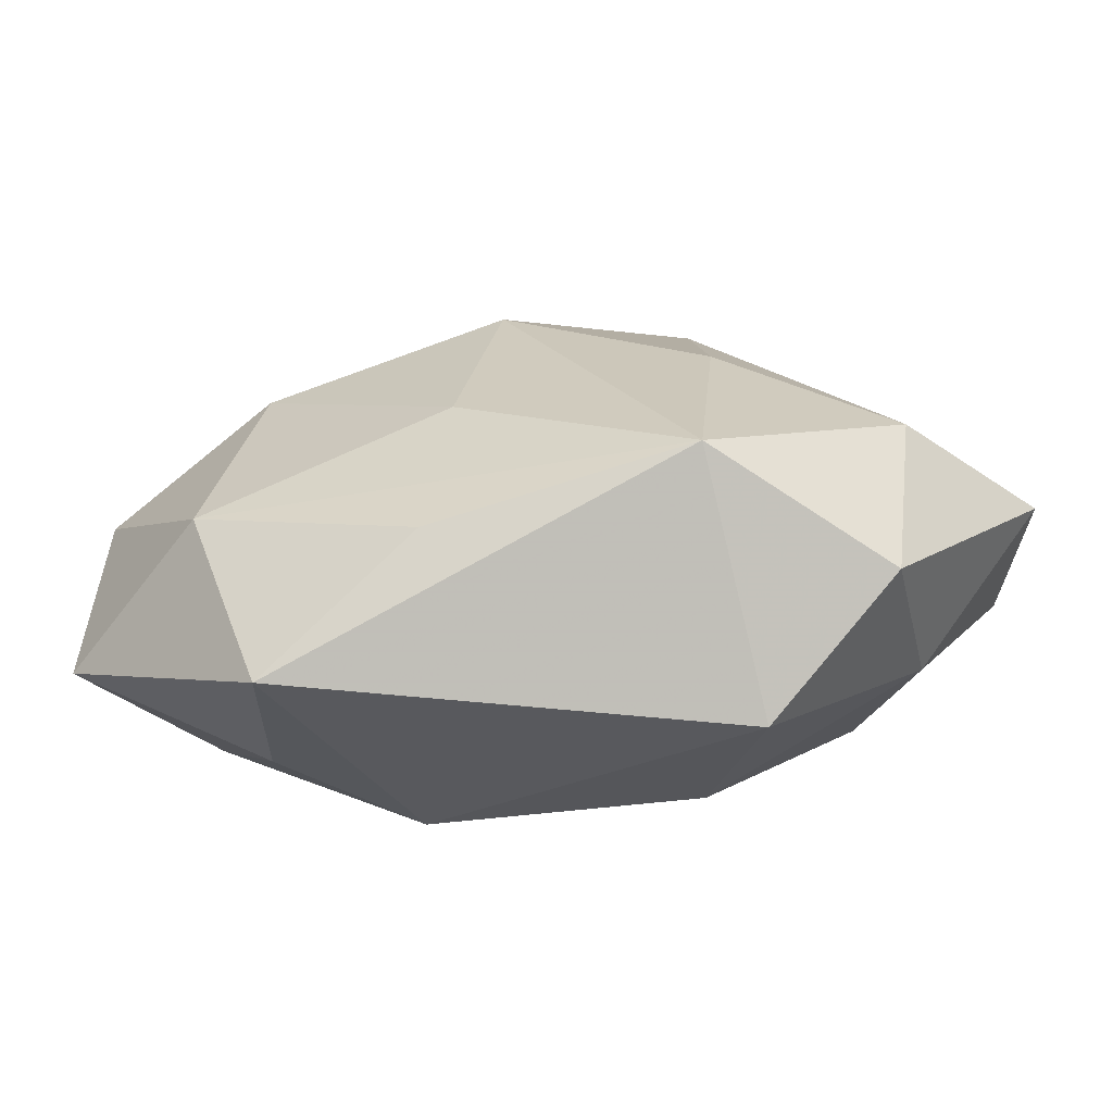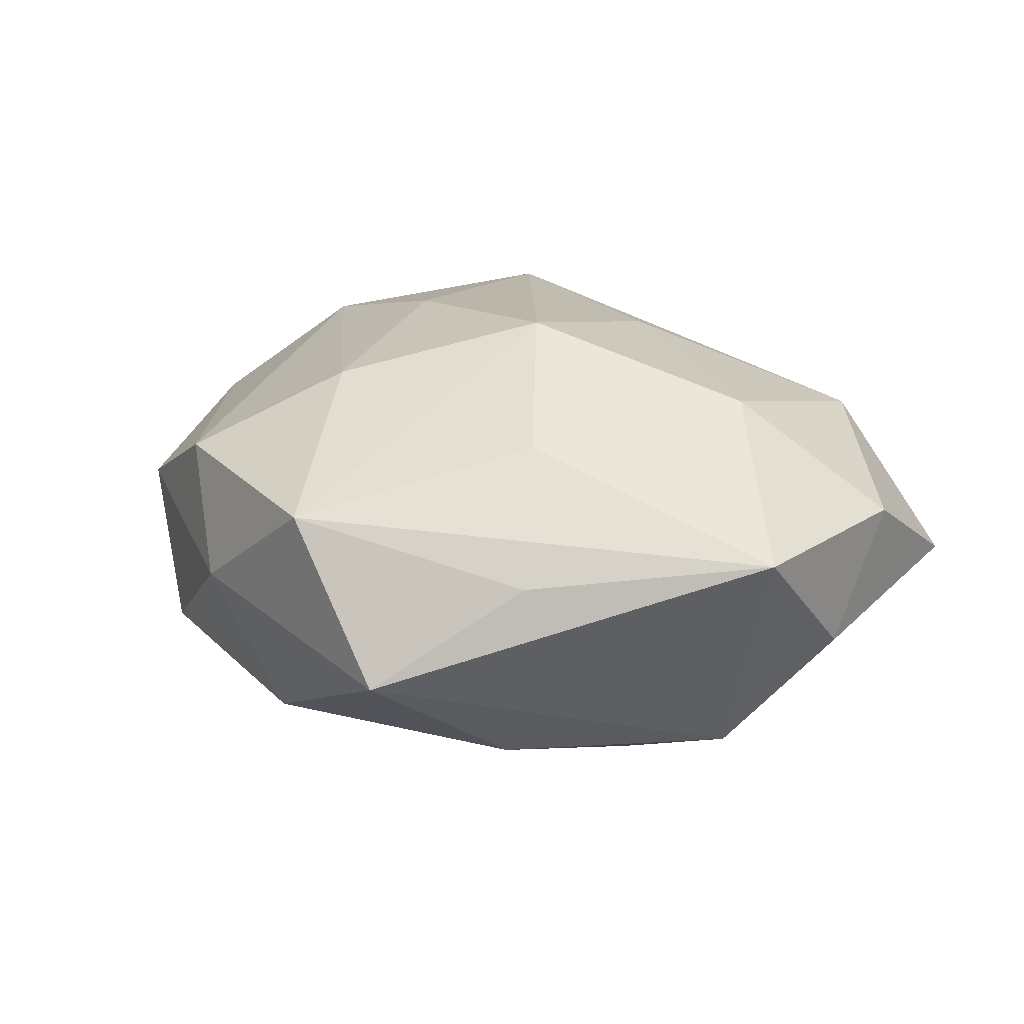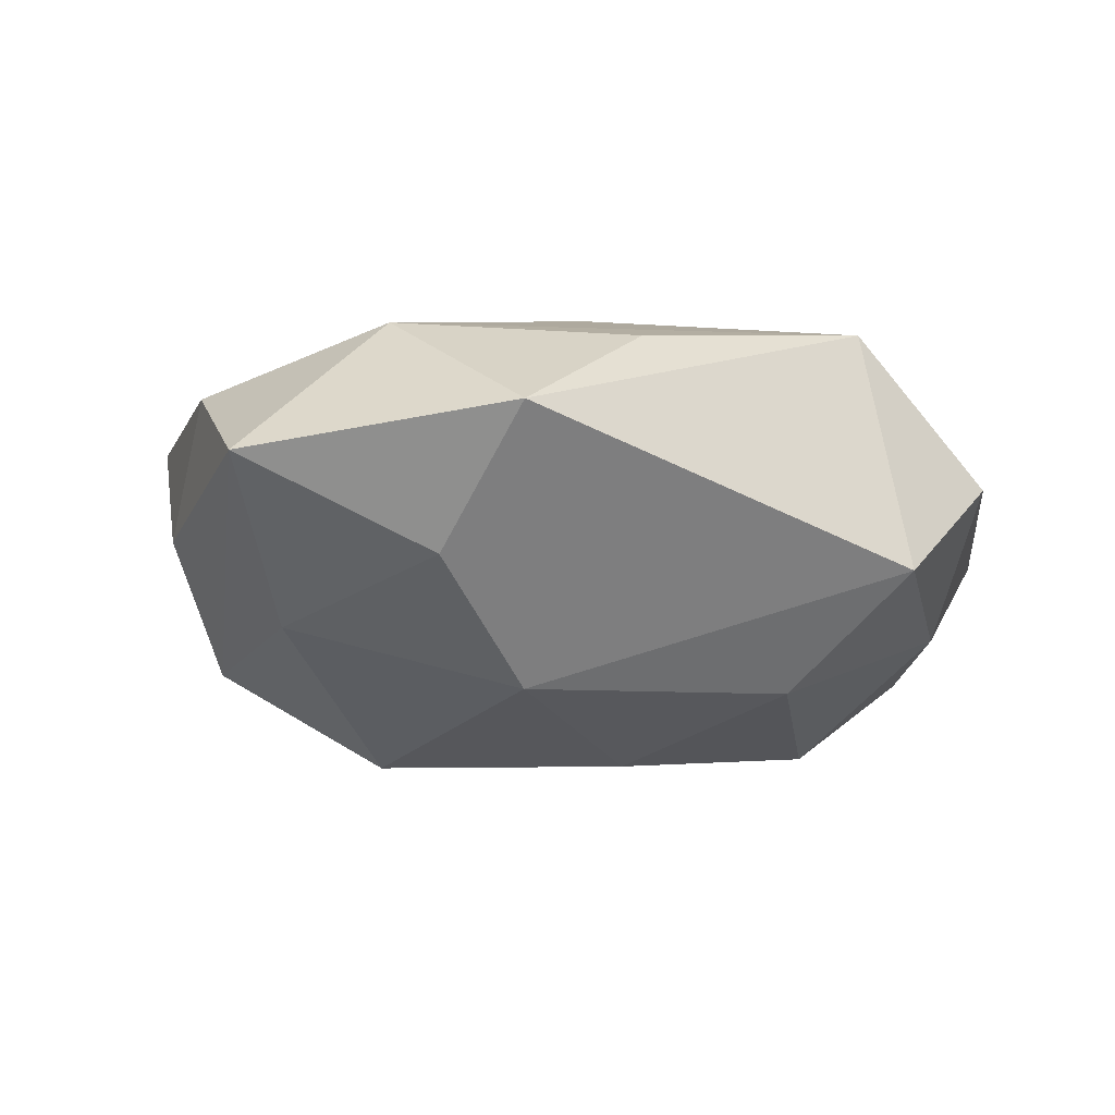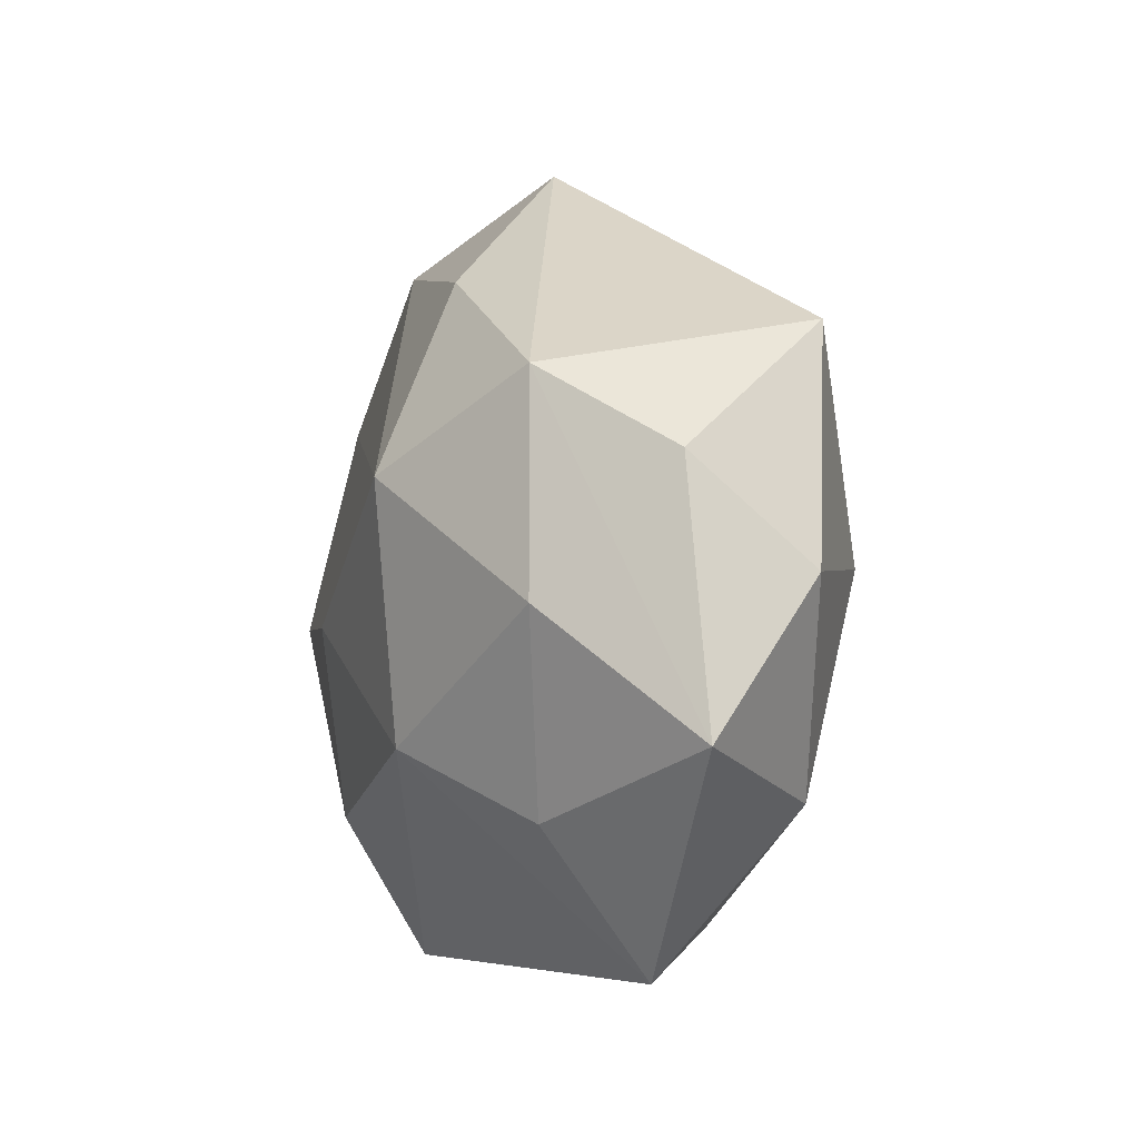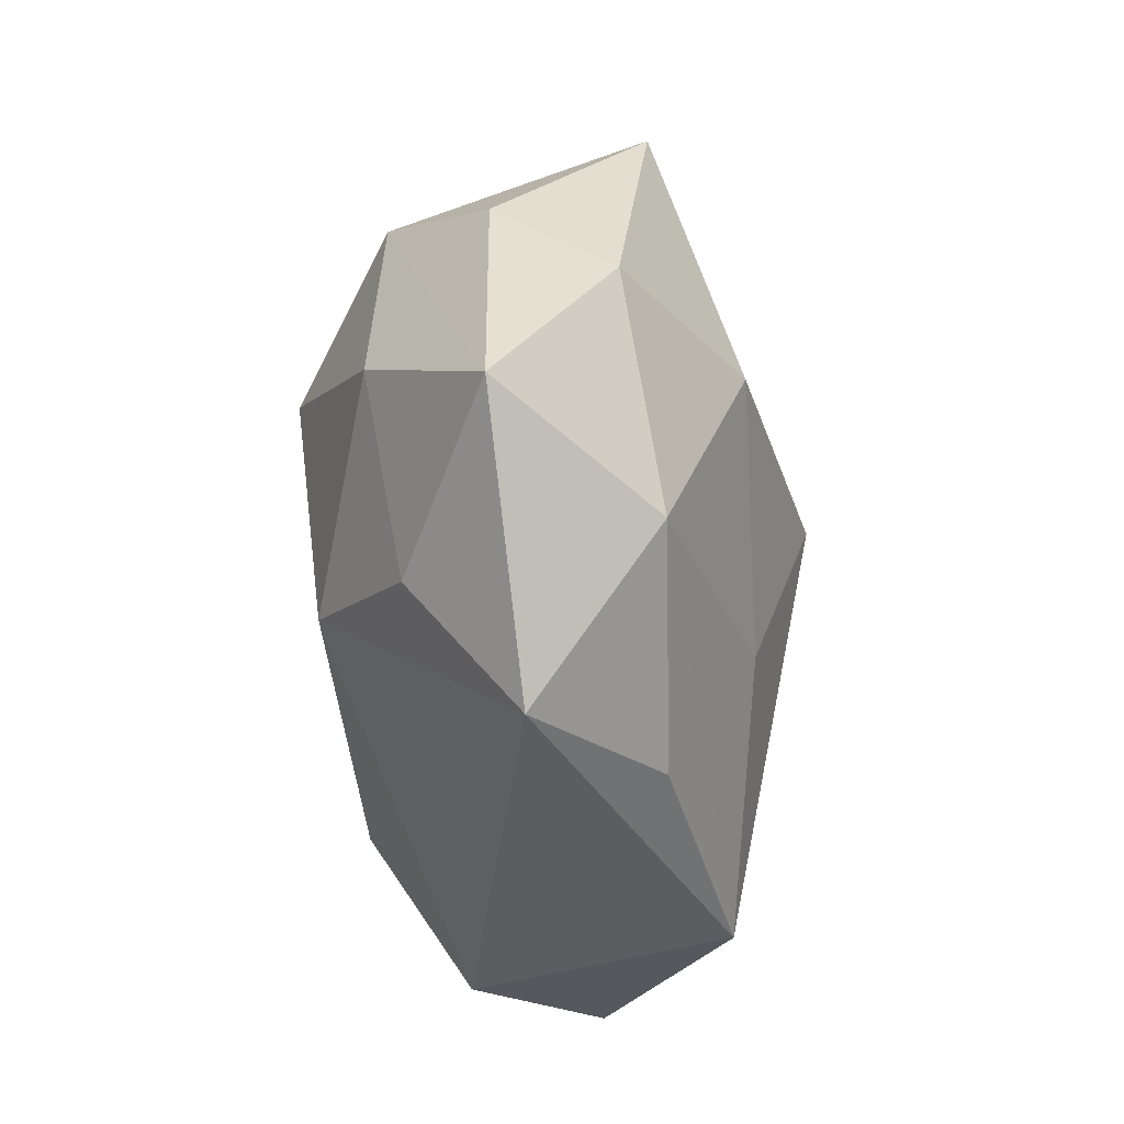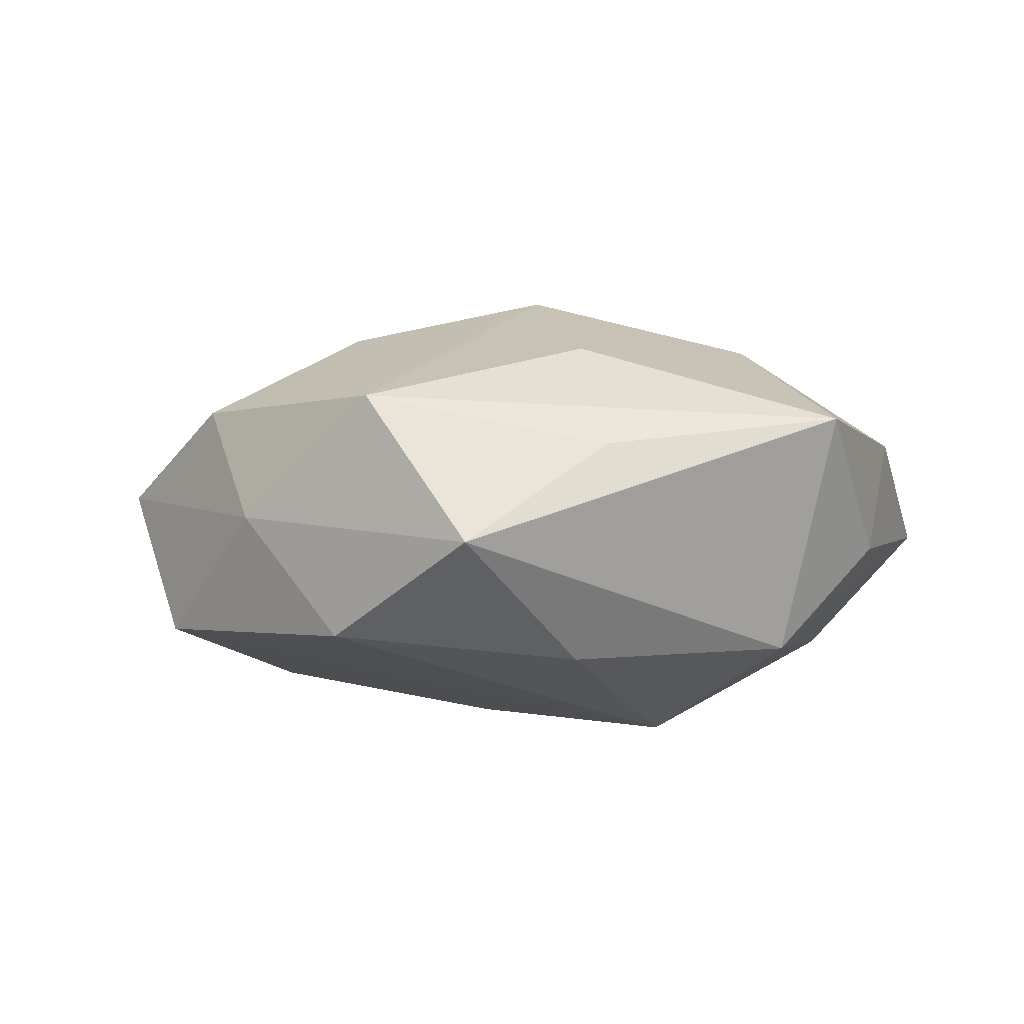
<metadata>
{"format":"obj","ext":"obj","renderer":"f3d","projection":"perspective","resolution":1024,"background":"white","views":[{"elev":-79.6,"azim":5.5,"up":"+Y"},{"elev":26.9,"azim":-155.2,"up":"+Z"},{"elev":-19.2,"azim":-30.6,"up":"+Z"},{"elev":-5.7,"azim":-108.6,"up":"+Y"},{"elev":-40.6,"azim":-86.4,"up":"+Y"},{"elev":1.1,"azim":-170.4,"up":"+Z"}]}
</metadata>
<code>
v 0.01868 -0.03769 -0.009837
v -0.01176 -0.03369 0.01123
v 0.04494 0.01434 0.002279
v 0.01444 0.03612 -0.01275
v -0.003148 0.002903 0.02646
v -0.03421 0.0184 -0.01487
v -0.04608 -0.001131 0.00867
v -0.01131 0.02213 0.0198
v 0.02577 0.03262 0.000382
v 0.03231 0.02411 0.01249
v -0.01584 0.03427 0.008675
v 0.04607 0.0004351 -0.008835
v -0.01547 -0.01634 -0.02225
v -0.04422 0.009726 -0.0036
v 0.02984 -0.001726 -0.02055
v 0.01285 -0.02283 -0.02028
v -0.04908 -0.0169 -0.003054
v 0.04908 -0.01115 0.003397
v 0.01774 -0.008832 0.02172
v 0.01666 0.01535 0.02135
v 0.00439 -0.003343 -0.02502
v -0.01872 0.009415 -0.02541
v -0.01185 0.03034 -0.01547
v -0.02811 -0.03837 -0.0009301
v -0.008321 -0.01741 0.02013
v -0.04051 0.02295 0.01157
v 0.01028 0.03857 0.01396
v 0.0324 -0.03353 0.003004
v -0.00669 -0.03076 -0.01133
v -0.03704 -0.003871 -0.01576
v -0.02923 -0.02357 -0.01231
v -0.03437 -0.02168 0.01213
v -0.001979 0.04464 -0.00189
v 0.03564 -0.01902 0.01437
v 0.03764 0.02207 -0.0132
v 0.03536 -0.01986 -0.01011
v -0.02845 0.001062 0.02019
v 0.01497 -0.03492 0.01696
f 34 18 10
f 36 18 28
f 28 1 36
f 38 1 28
f 28 34 38
f 18 34 28
f 24 1 38
f 24 32 17
f 17 31 24
f 38 5 25
f 25 32 38
f 25 5 37
f 37 32 25
f 10 27 20
f 20 27 5
f 20 34 10
f 17 32 7
f 7 14 17
f 26 14 7
f 7 32 37
f 37 26 7
f 37 5 8
f 8 26 37
f 5 27 8
f 27 26 8
f 19 5 38
f 38 34 19
f 19 20 5
f 34 20 19
f 12 18 36
f 10 18 3
f 18 12 3
f 3 12 35
f 38 32 2
f 2 24 38
f 32 24 2
f 1 24 29
f 11 26 27
f 27 33 11
f 11 33 26
f 9 33 27
f 9 27 10
f 10 3 9
f 9 3 35
f 35 21 22
f 35 12 15
f 15 21 35
f 15 12 36
f 21 15 16
f 36 1 16
f 16 15 36
f 4 9 35
f 33 9 4
f 23 33 4
f 4 22 23
f 35 22 4
f 30 31 17
f 13 22 21
f 21 16 13
f 31 30 13
f 13 30 22
f 13 24 31
f 13 29 24
f 1 29 13
f 13 16 1
f 22 30 6
f 23 22 6
f 17 14 6
f 6 30 17
f 6 33 23
f 6 14 26
f 26 33 6

</code>
